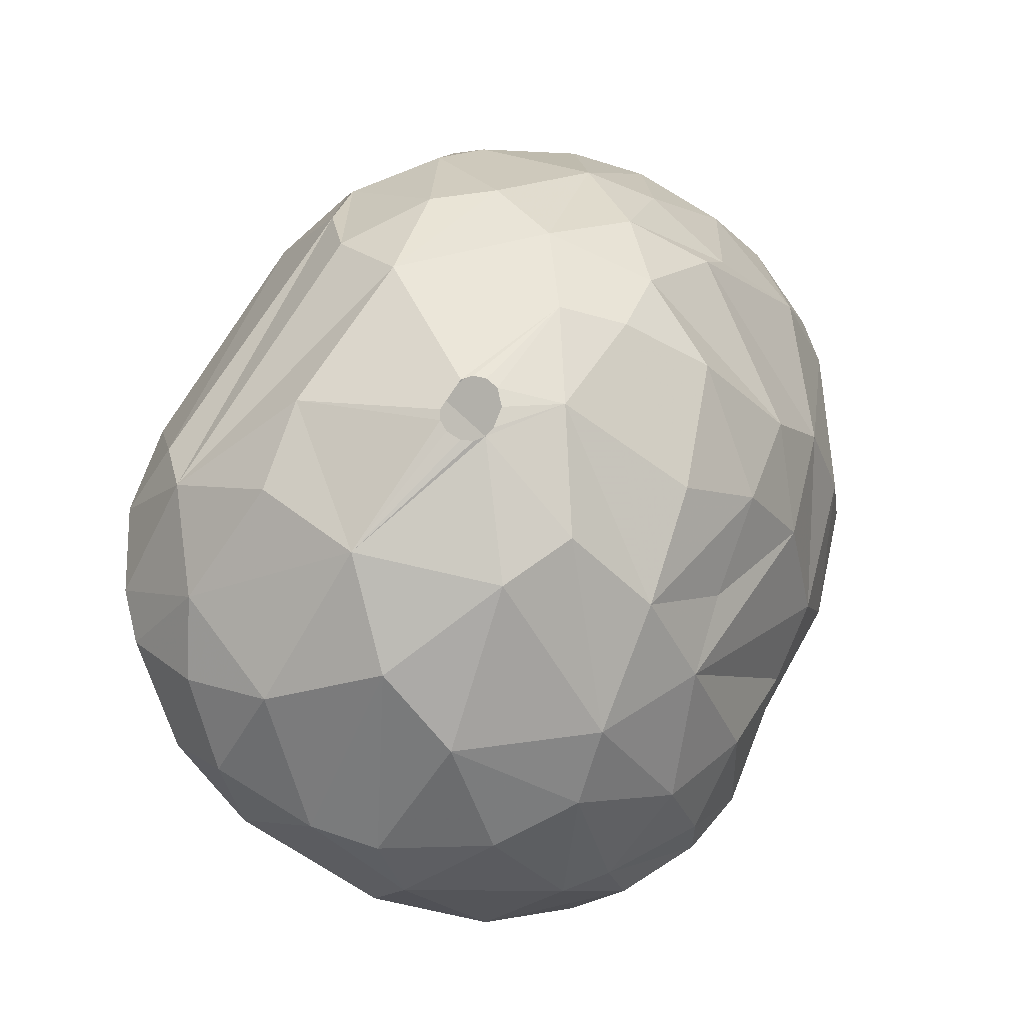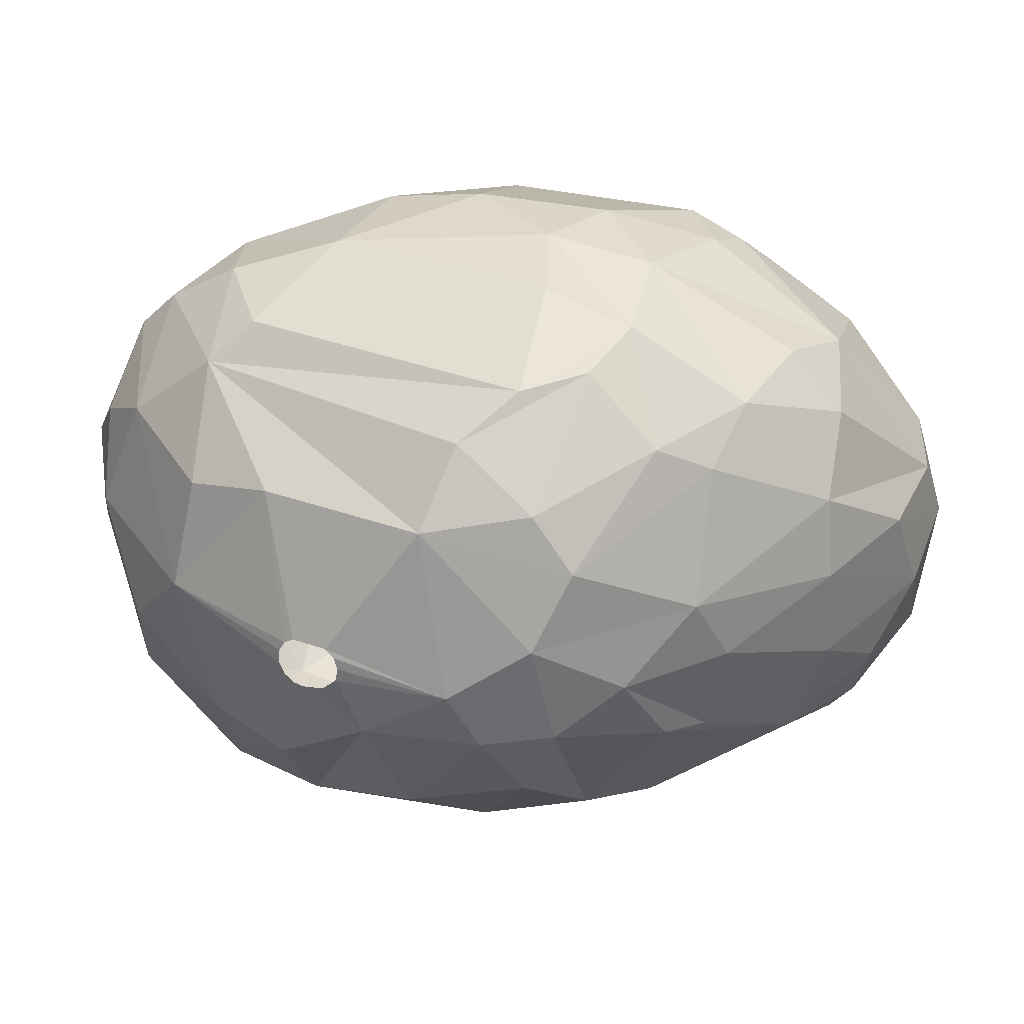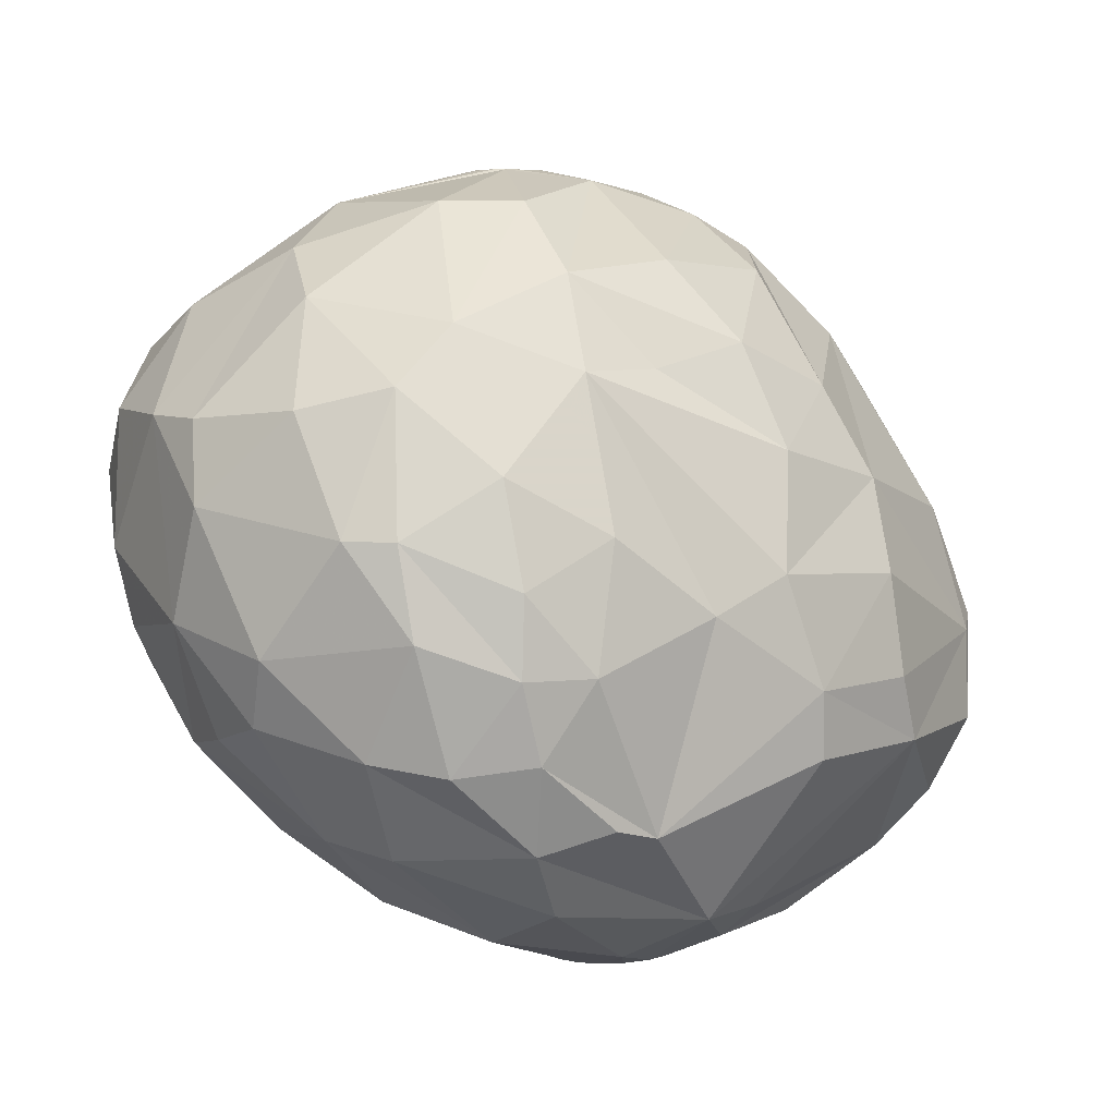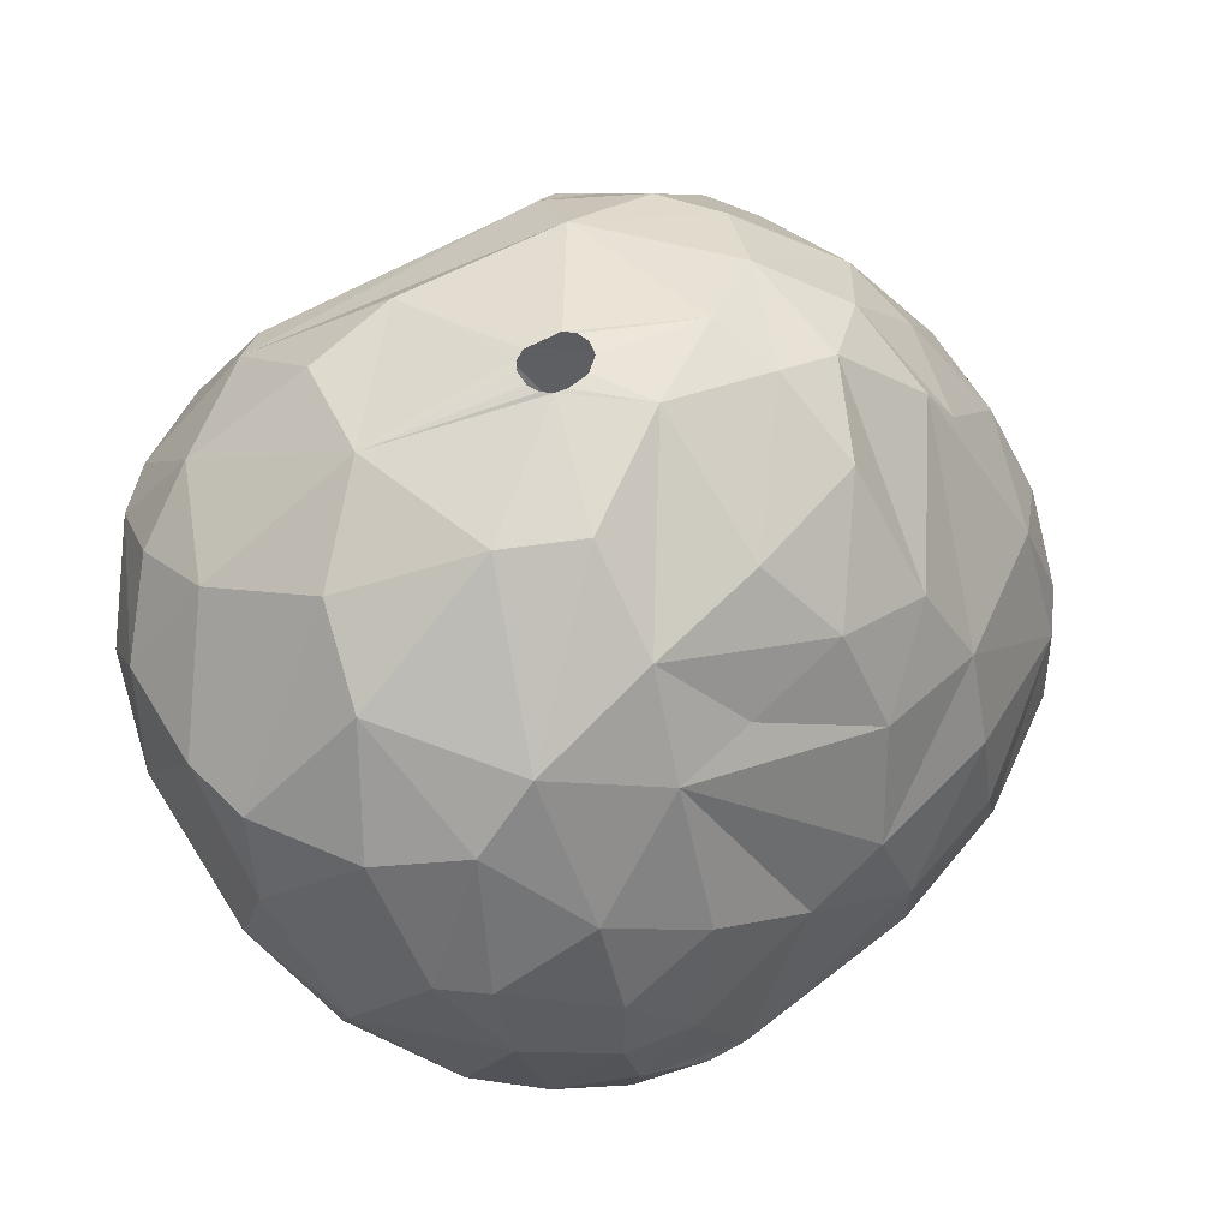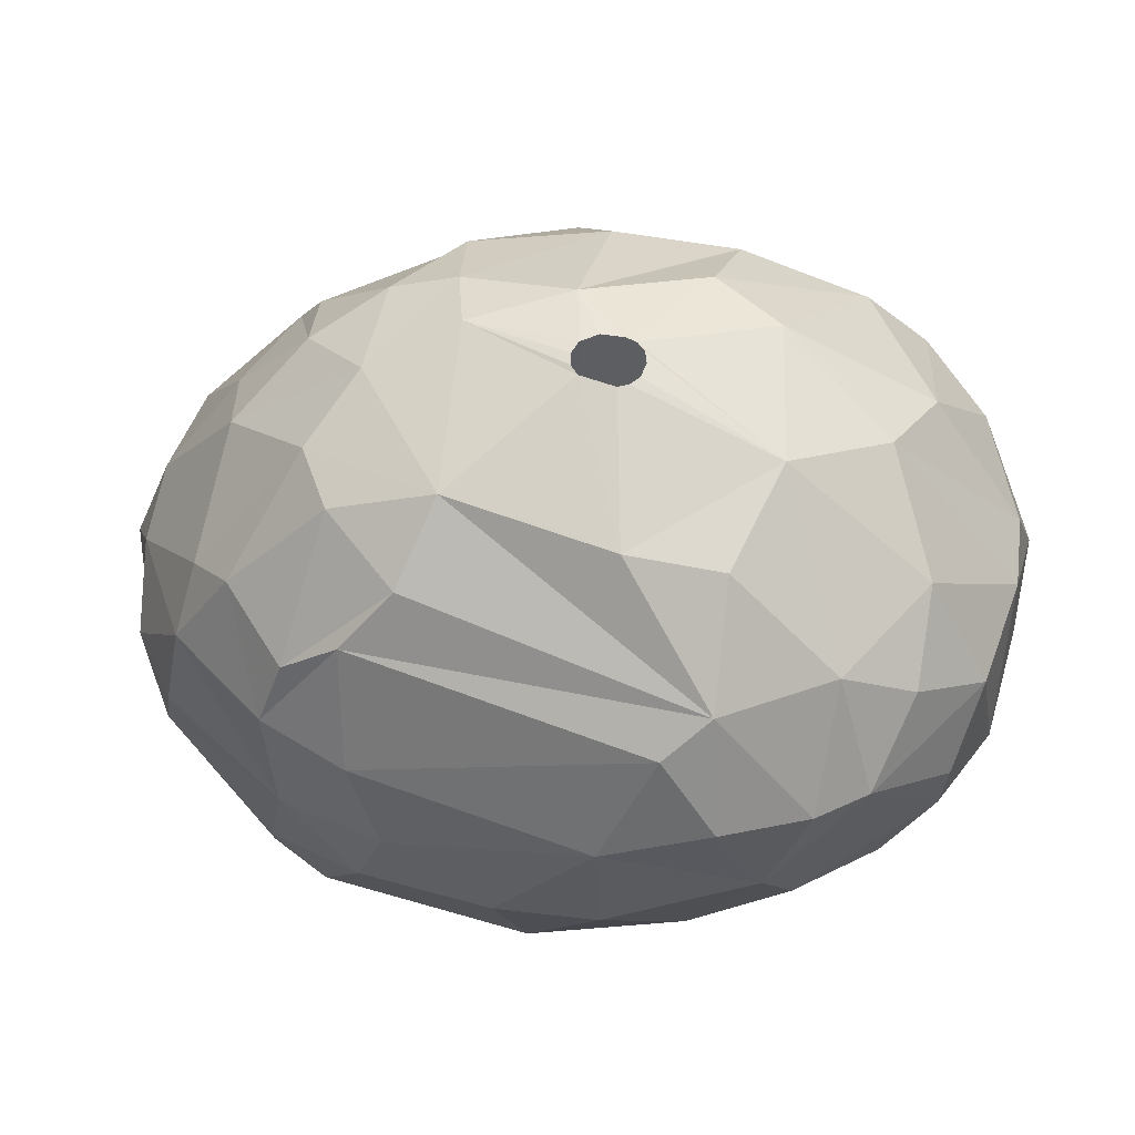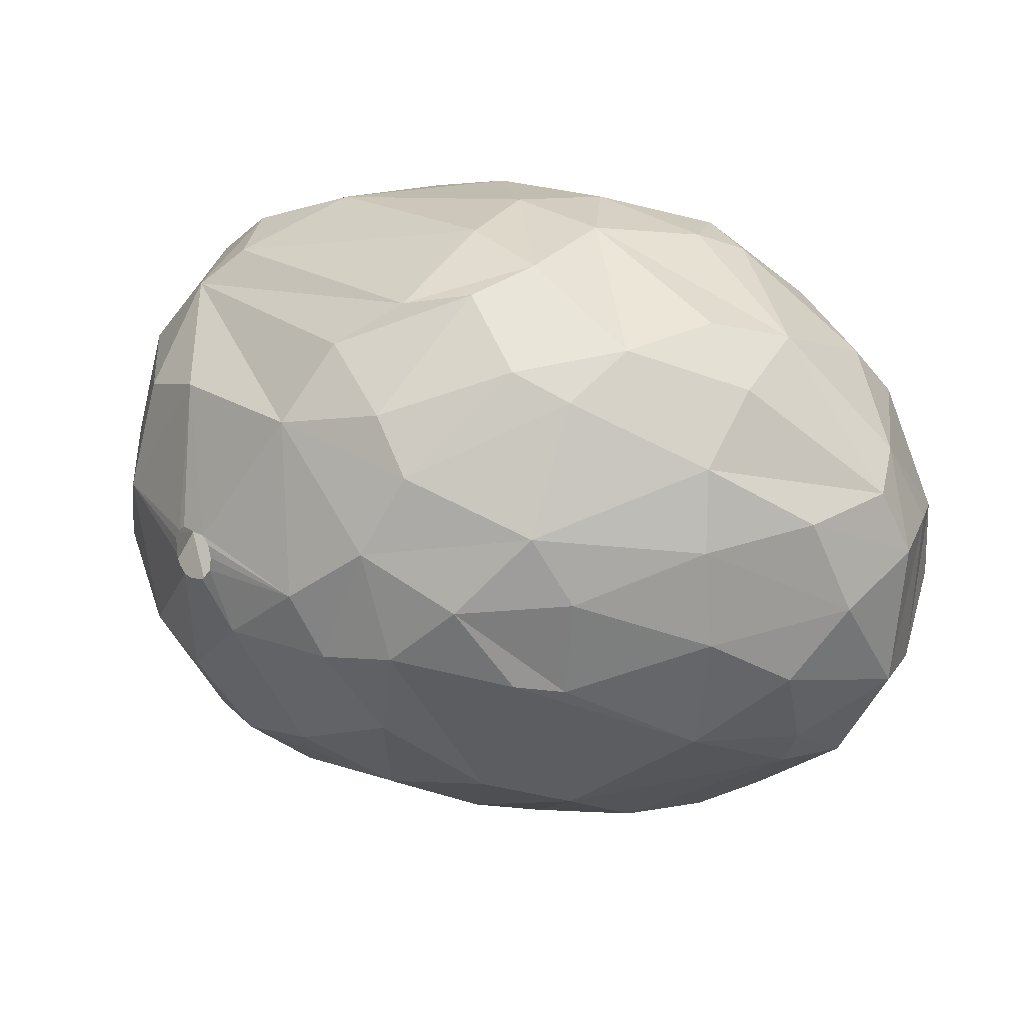
<metadata>
{"format":"obj","ext":"obj","renderer":"f3d","projection":"perspective","resolution":1024,"background":"white","views":[{"elev":71.2,"azim":-59.6,"up":"+Z"},{"elev":30.0,"azim":24.7,"up":"+Y"},{"elev":6.7,"azim":-27.0,"up":"+Z"},{"elev":57.2,"azim":-32.3,"up":"+Z"},{"elev":57.8,"azim":-161.2,"up":"+Z"},{"elev":16.5,"azim":50.5,"up":"+Y"}]}
</metadata>
<code>
v 194.3 26.04 272.7
v 194.4 21.85 271.2
v 194.6 23.68 276.3
v 194.7 20.86 274.2
v 194.7 26.69 276.3
v 194.7 25.82 270.6
v 194.9 28.45 274.5
v 195 21.79 276.3
v 195 28.36 272.7
v 195.5 21.61 268.2
v 195.5 26.86 269.4
v 195.5 18.78 270.6
v 195.7 19.61 268.8
v 195.9 24.59 267.6
v 196.1 28.4 277.8
v 196.2 29.08 270.6
v 196.5 26.63 267.6
v 196.5 26.07 279
v 196.5 30.61 276.3
v 196.6 19.09 276.6
v 197 17.08 273.6
v 197.5 16.98 268.2
v 197.5 19.63 265.8
v 197.7 31.7 276.3
v 197.7 21.03 279.3
v 197.9 29.33 279
v 197.9 31.4 271.5
v 198 23.91 265.2
v 198.1 16.22 273.6
v 198.3 15.72 271.2
v 198.3 23.42 280.5
v 198.6 32.43 273.6
v 198.7 18 265.5
v 198.7 17.65 277.2
v 199.2 15.72 267.9
v 199.7 20.99 263.7
v 199.7 30.39 267.6
v 199.7 32.92 276.3
v 200.3 17.93 278.7
v 200.4 31.34 279
v 200.4 32.26 269.7
v 200.5 25.62 281.7
v 200.6 14.67 270.3
v 200.6 15.69 275.1
v 200.7 14.82 272.4
v 200.9 23.45 263.1
v 200.9 28.68 281.1
v 201.1 14.75 268.2
v 201.4 32.38 278.1
v 201.4 15.54 265.8
v 201.7 21.78 281.7
v 201.8 28.76 265.2
v 201.9 19.11 262.8
v 202.3 33.77 271.5
v 202.4 16.53 264
v 202.4 14.34 270.3
v 202.5 33.79 275.1
v 202.7 25.21 262.8
v 203.2 14.92 273.6
v 203.2 23.23 261.9
v 203.2 14.84 266.4
v 203.3 16.65 277.5
v 203.4 29.17 281.4
v 203.7 18.43 279.9
v 203.7 20.89 281.7
v 204.3 24.59 282.6
v 204.3 25.02 282.6
v 204.4 14.9 266.1
v 204.5 24.27 282.6
v 204.5 25.32 282.6
v 204.6 33.04 267.6
v 204.7 24.07 282.6
v 204.8 25.48 282.6
v 205 24.02 282.6
v 205.1 34.2 271.2
v 205.1 22.16 261.3
v 205.1 22.61 261.3
v 205.2 21.72 261.3
v 205.2 23.04 261.3
v 205.2 18.3 262.2
v 205.4 21.33 261.3
v 205.4 23.44 261.3
v 205.6 17.2 277.5
v 205.7 24.13 282.6
v 205.8 21 261.3
v 205.8 25.44 282.6
v 206 14.9 271.5
v 206 25.22 282.6
v 206.1 24.5 282.6
v 206.1 20.76 261.3
v 206.1 24.88 282.6
v 206.3 24.19 261.3
v 206.6 20.62 261.3
v 206.7 22.8 282.3
v 206.8 24.48 261.3
v 206.8 16.58 263.4
v 207 19.16 280.2
v 207.3 20.61 261.3
v 207.9 20.78 261.3
v 208 34.17 273
v 208.1 28.96 281.4
v 208.2 15.13 272.4
v 208.2 24.99 261.3
v 208.2 28.55 263.1
v 208.3 17.68 278.1
v 208.4 21.13 261.3
v 208.5 31 279.9
v 208.7 19.02 262.2
v 208.7 17.36 263.4
v 208.8 34.12 270.6
v 208.9 31.68 265.5
v 208.9 25 261.3
v 209 16.39 275.4
v 209 33.69 275.4
v 209.1 24.38 282
v 209.2 14.88 269.4
v 209.3 15.04 267.6
v 209.5 24.83 261.3
v 209.6 32.1 278.4
v 209.7 21.72 261.3
v 209.8 22.7 281.4
v 209.9 24.56 261.3
v 210.2 22.21 261.3
v 210.2 24.18 261.3
v 210.3 33.23 267.6
v 210.4 22.73 261.3
v 210.4 23.7 261.3
v 210.4 20.43 279.9
v 210.5 23.2 261.3
v 210.8 29.49 280.2
v 211 27.12 262.2
v 211 33.73 272.7
v 211.1 32.4 277.2
v 211.1 18.16 276.9
v 211.1 29.88 264
v 211.2 25.89 281.1
v 211.5 33.05 275.4
v 211.6 22.91 280.5
v 211.6 20.56 262.2
v 211.7 33.26 269.4
v 212 28.01 280.2
v 212 32.72 267.9
v 212 16.23 272.1
v 212.1 31.13 265.5
v 212.2 17.33 274.5
v 212.3 15.91 269.4
v 212.9 16.32 267.6
v 213.2 30.7 277.5
v 213.2 22.65 262.2
v 213.3 24.46 279.6
v 213.3 29.04 264
v 213.9 22.23 278.1
v 214.4 29.96 276.6
v 214.7 31.16 274.8
v 214.7 20.7 263.7
v 214.7 22.01 276.9
v 214.7 26.55 278.1
v 214.9 28.56 264.6
v 214.9 29.94 266.1
v 215.1 31.61 272.1
v 215.1 25.85 263.4
v 215.3 24.7 277.2
v 215.4 19.22 265.5
v 215.7 30.98 269.7
v 216 20.06 273.3
v 216.1 23.13 264
v 216.2 18.44 267.6
v 216.3 18.76 270
v 216.4 25.33 264.3
v 216.6 30.02 272.1
v 216.9 28.2 273.9
v 217.1 21.17 265.8
v 217.1 19.8 270.3
v 217.2 23.34 273.9
v 217.2 26.01 274.2
v 217.7 27.87 267.6
v 217.7 25.6 266.1
v 217.9 21.99 271.5
v 218 21.14 267.6
v 218.3 26.47 271.2
v 218.3 26.86 268.5
v 218.5 25.07 267.6
v 218.6 23.89 270
g foo
f 57 38 49
f 27 37 17
f 140 142 125
f 182 176 181
f 183 179 182
f 52 58 46
f 158 161 151
f 108 139 155
f 33 53 55
f 23 53 33
f 23 36 53
f 104 58 52
f 169 161 158
f 166 161 169
f 50 55 96
f 28 46 36
f 111 135 104
f 172 155 166
f 109 108 155
f 144 151 135
f 147 96 109
f 52 46 28
f 144 135 111
f 172 166 169
f 163 155 172
f 147 155 163
f 109 155 147
f 68 50 96
f 50 33 55
f 23 28 36
f 159 158 151
f 172 169 177
f 71 104 52
f 111 104 71
f 159 151 144
f 117 96 147
f 68 96 117
f 61 50 68
f 71 52 37
f 176 158 159
f 169 158 176
f 14 28 23
f 176 177 169
f 22 33 50
f 13 33 22
f 13 23 33
f 17 28 14
f 17 52 28
f 17 37 52
f 179 172 177
f 167 163 172
f 35 22 50
f 125 111 71
f 125 144 111
f 142 159 144
f 167 172 179
f 10 23 13
f 167 147 163
f 48 50 61
f 48 35 50
f 10 14 23
f 182 177 176
f 179 177 182
f 142 144 125
f 11 17 14
f 110 125 71
f 176 159 164
f 116 117 147
f 48 61 68
f 110 71 75
f 140 125 110
f 164 159 142
f 173 167 179
f 147 167 168
f 146 116 147
f 41 71 37
f 181 176 164
f 12 13 22
f 11 14 6
f 16 17 11
f 27 17 16
f 164 142 140
f 146 147 168
f 56 68 87
f 56 48 68
f 43 35 48
f 168 167 173
f 116 68 117
f 87 68 116
f 30 35 43
f 30 22 35
f 2 10 13
f 2 14 10
f 41 37 27
f 54 71 41
f 75 71 54
f 178 179 183
f 173 179 178
f 43 48 56
f 180 182 181
f 180 183 182
f 30 12 22
f 6 14 2
f 143 146 168
f 132 164 140
f 181 164 170
f 116 146 143
f 2 13 12
f 132 140 110
f 87 116 102
f 160 164 132
f 170 164 160
f 1 11 6
f 9 11 1
f 16 11 9
f 132 110 100
f 171 181 170
f 180 181 171
f 102 116 143
f 59 56 87
f 45 43 56
f 29 43 45
f 29 30 43
f 27 16 9
f 100 110 75
f 165 173 178
f 21 12 30
f 4 2 12
f 168 173 165
f 45 56 59
f 4 12 21
f 1 6 2
f 41 27 32
f 178 183 174
f 145 143 168
f 21 30 29
f 57 75 54
f 165 178 174
f 32 54 41
f 19 27 9
f 32 27 19
f 57 54 32
f 100 75 57
f 154 160 132
f 154 170 160
f 154 171 170
f 175 180 171
f 175 183 180
f 174 183 175
f 145 168 165
f 145 102 143
f 137 132 100
f 62 87 102
f 59 87 62
f 7 9 1
f 44 45 59
f 3 2 4
f 3 1 2
f 137 100 114
f 137 154 132
f 44 29 45
f 20 4 21
f 114 100 57
f 156 165 174
f 5 1 3
f 7 1 5
f 19 9 7
f 24 32 19
f 162 174 175
f 152 165 156
f 145 165 152
f 113 102 145
f 113 62 102
f 44 59 62
f 38 57 32
f 153 171 154
f 3 4 8
f 38 32 24
f 148 154 137
f 156 174 162
f 134 145 152
f 83 62 113
f 34 29 44
f 21 29 34
f 19 7 5
f 157 171 153
f 157 175 171
f 162 175 157
f 20 21 34
f 8 4 20
f 119 137 114
f 133 137 119
f 148 137 133
f 134 113 145
f 53 81 85
f 60 81 53
f 60 78 81
f 60 76 78
f 60 77 76
f 60 79 77
f 60 82 79
f 60 92 82
f 95 92 60
f 131 118 112
f 131 122 118
f 131 124 122
f 127 124 131
f 149 129 127
f 149 126 129
f 149 123 126
f 139 123 149
f 139 120 123
f 99 120 139
f 99 106 120
f 80 93 98
f 80 90 93
f 80 85 90
f 53 85 80
f 131 112 103
f 149 127 131
f 108 99 139
f 98 99 108
f 58 95 60
f 104 103 95
f 131 103 104
f 96 98 108
f 96 80 98
f 135 131 104
f 55 53 80
f 46 60 36
f 46 58 60
f 58 104 95
f 151 131 135
f 161 149 131
f 96 108 109
f 55 80 96
f 36 60 53
f 161 131 151
f 166 149 161
f 155 149 166
f 155 139 149
f 69 42 72
f 66 42 69
f 67 42 66
f 70 42 67
f 70 63 42
f 73 63 70
f 86 63 73
f 88 115 86
f 91 115 88
f 89 115 91
f 89 94 115
f 84 94 89
f 74 94 84
f 72 94 74
f 42 51 72
f 86 101 63
f 115 101 86
f 115 136 101
f 72 65 94
f 72 51 65
f 63 47 42
f 115 121 136
f 94 121 115
f 51 42 31
f 136 141 101
f 121 138 136
f 94 97 121
f 31 25 51
f 63 40 47
f 101 40 63
f 101 130 107
f 141 130 101
f 121 128 138
f 97 128 121
f 65 51 39
f 47 26 42
f 101 107 40
f 136 138 150
f 94 64 97
f 65 64 94
f 42 18 31
f 42 26 18
f 39 64 65
f 136 157 141
f 150 157 136
f 51 25 39
f 47 40 26
f 26 15 18
f 40 119 49
f 107 119 40
f 97 105 128
f 97 64 105
f 138 152 150
f 128 134 138
f 31 8 25
f 107 133 119
f 130 133 107
f 130 148 133
f 130 141 148
f 64 62 83
f 134 152 138
f 128 105 134
f 64 83 105
f 25 8 20
f 26 19 15
f 26 24 19
f 40 24 26
f 49 38 40
f 64 39 62
f 31 3 8
f 31 18 3
f 40 38 24
f 141 153 148
f 141 157 153
f 150 162 157
f 25 34 39
f 25 20 34
f 150 156 162
f 152 156 150
f 105 113 134
f 105 83 113
f 39 44 62
f 34 44 39
f 18 15 5
f 18 5 3
f 19 5 15
f 49 114 57
f 119 114 49
f 153 154 148
g

</code>
